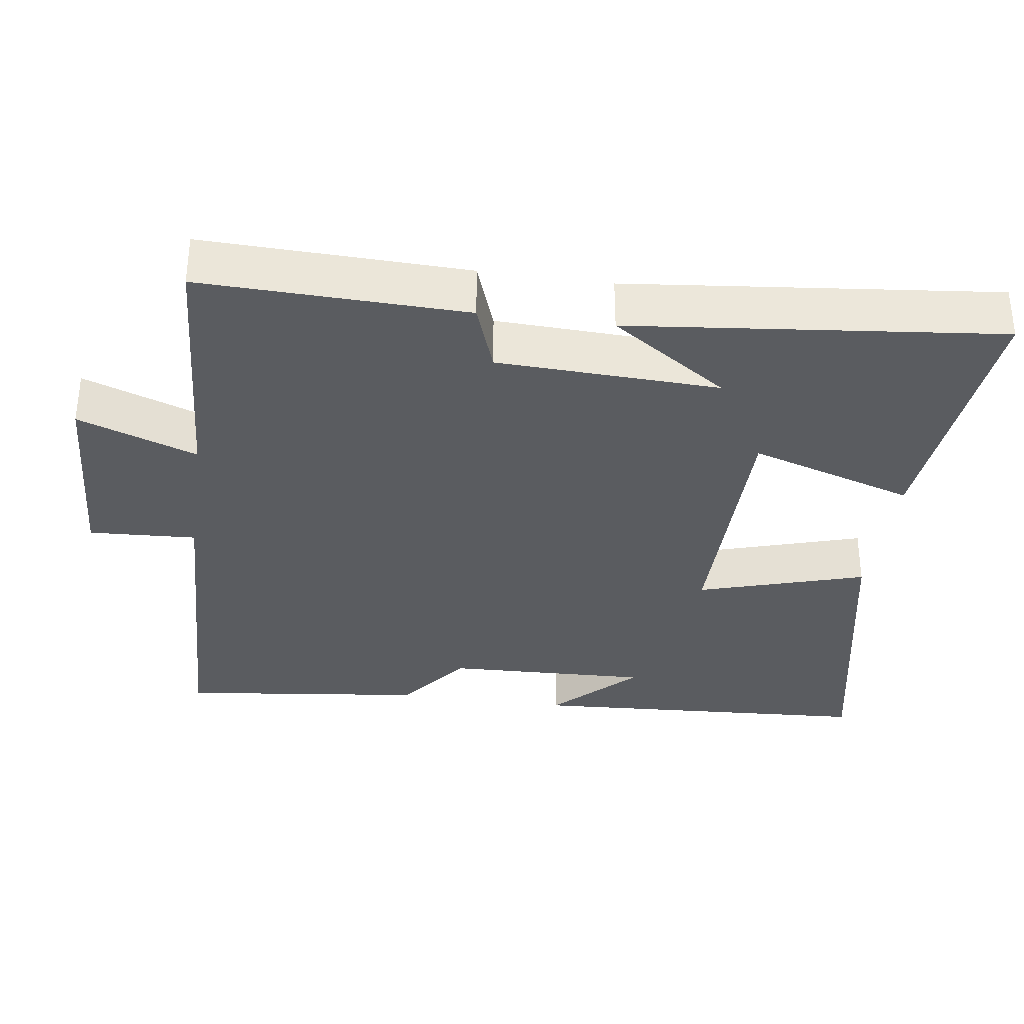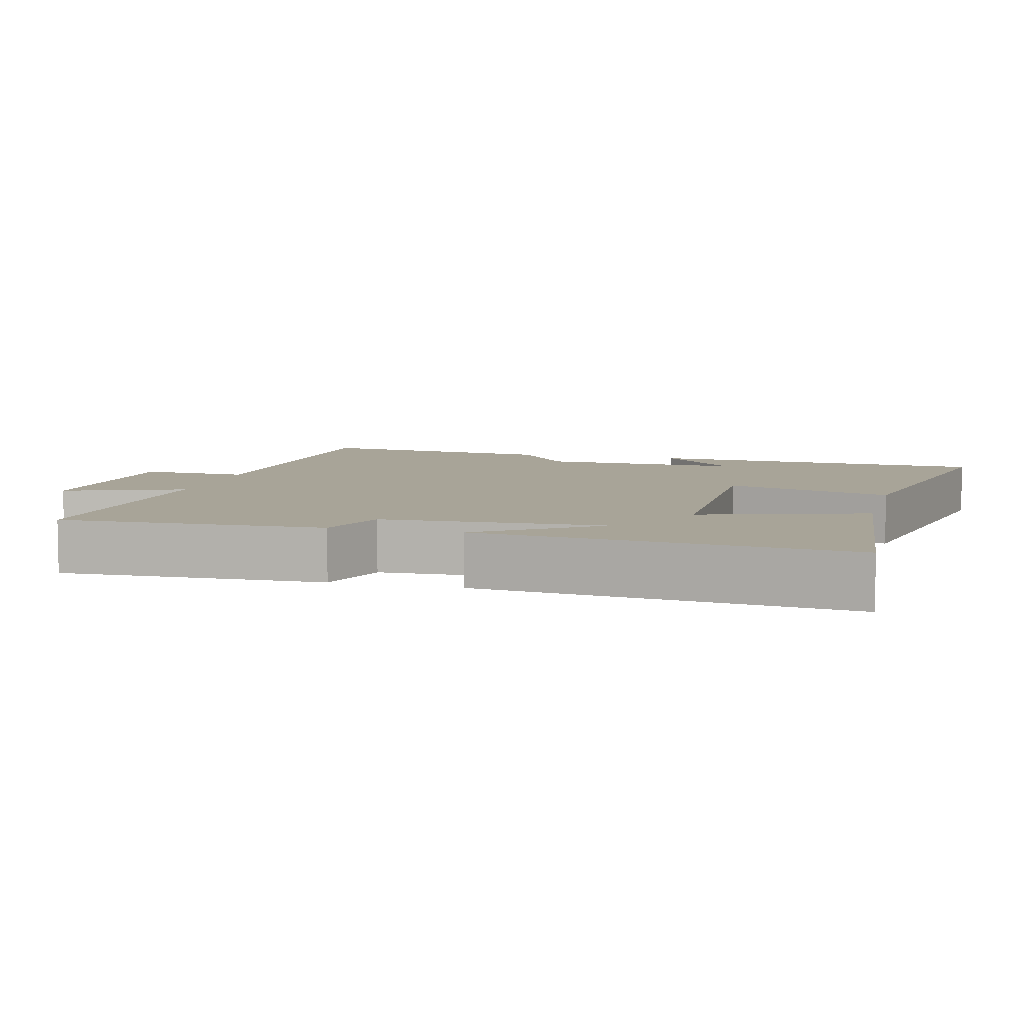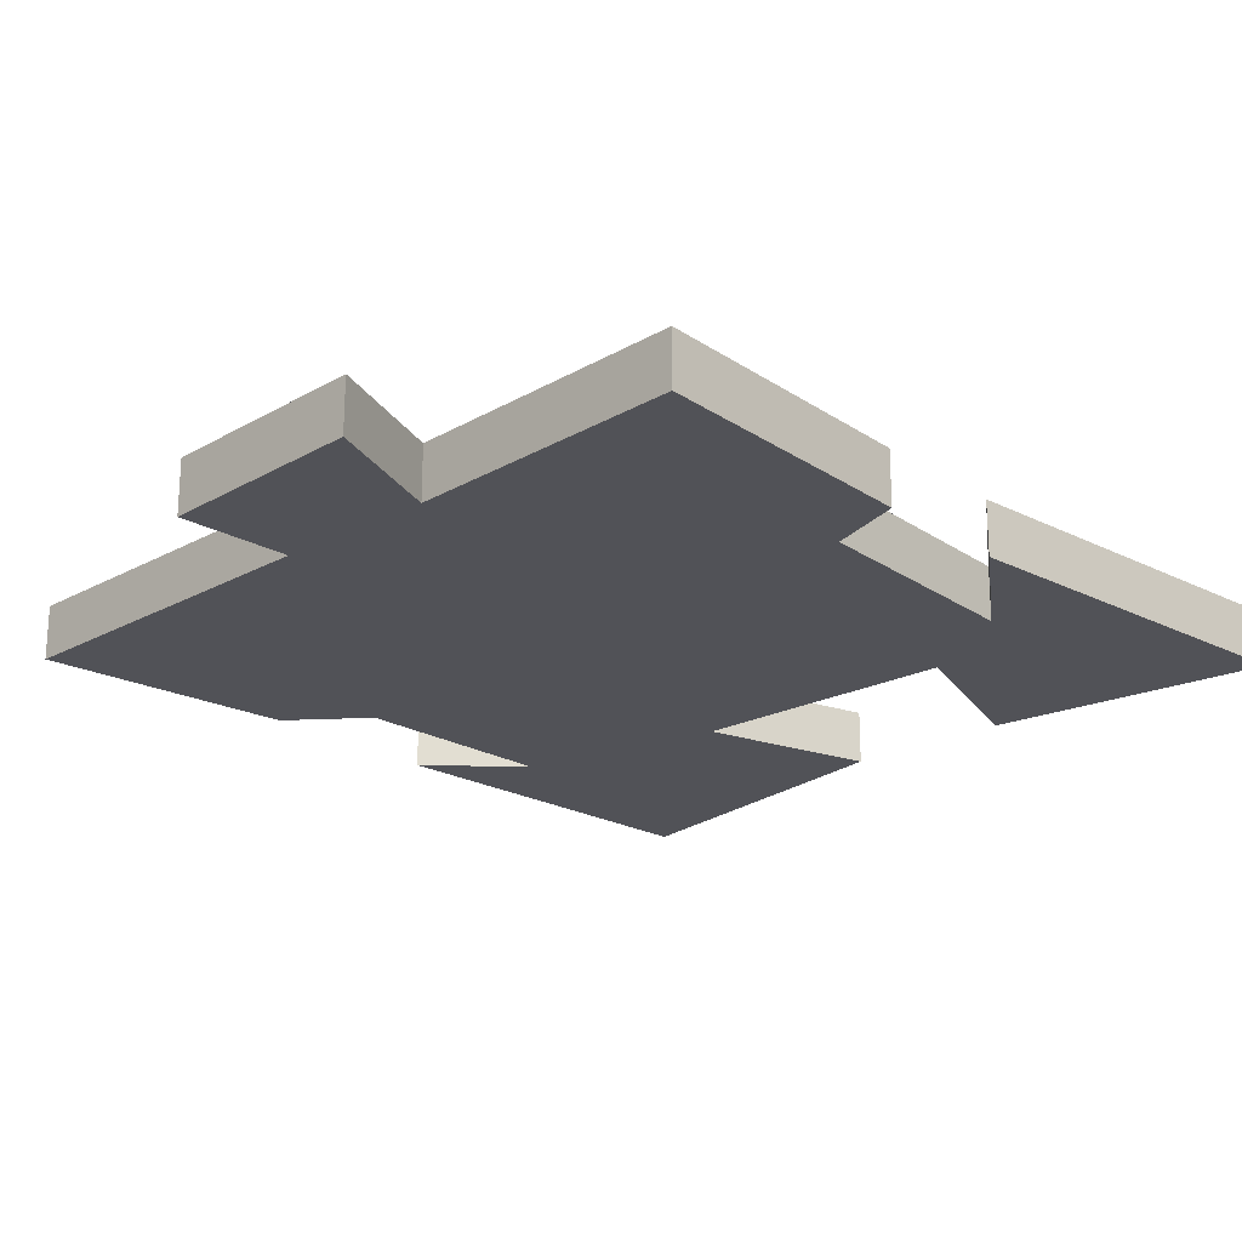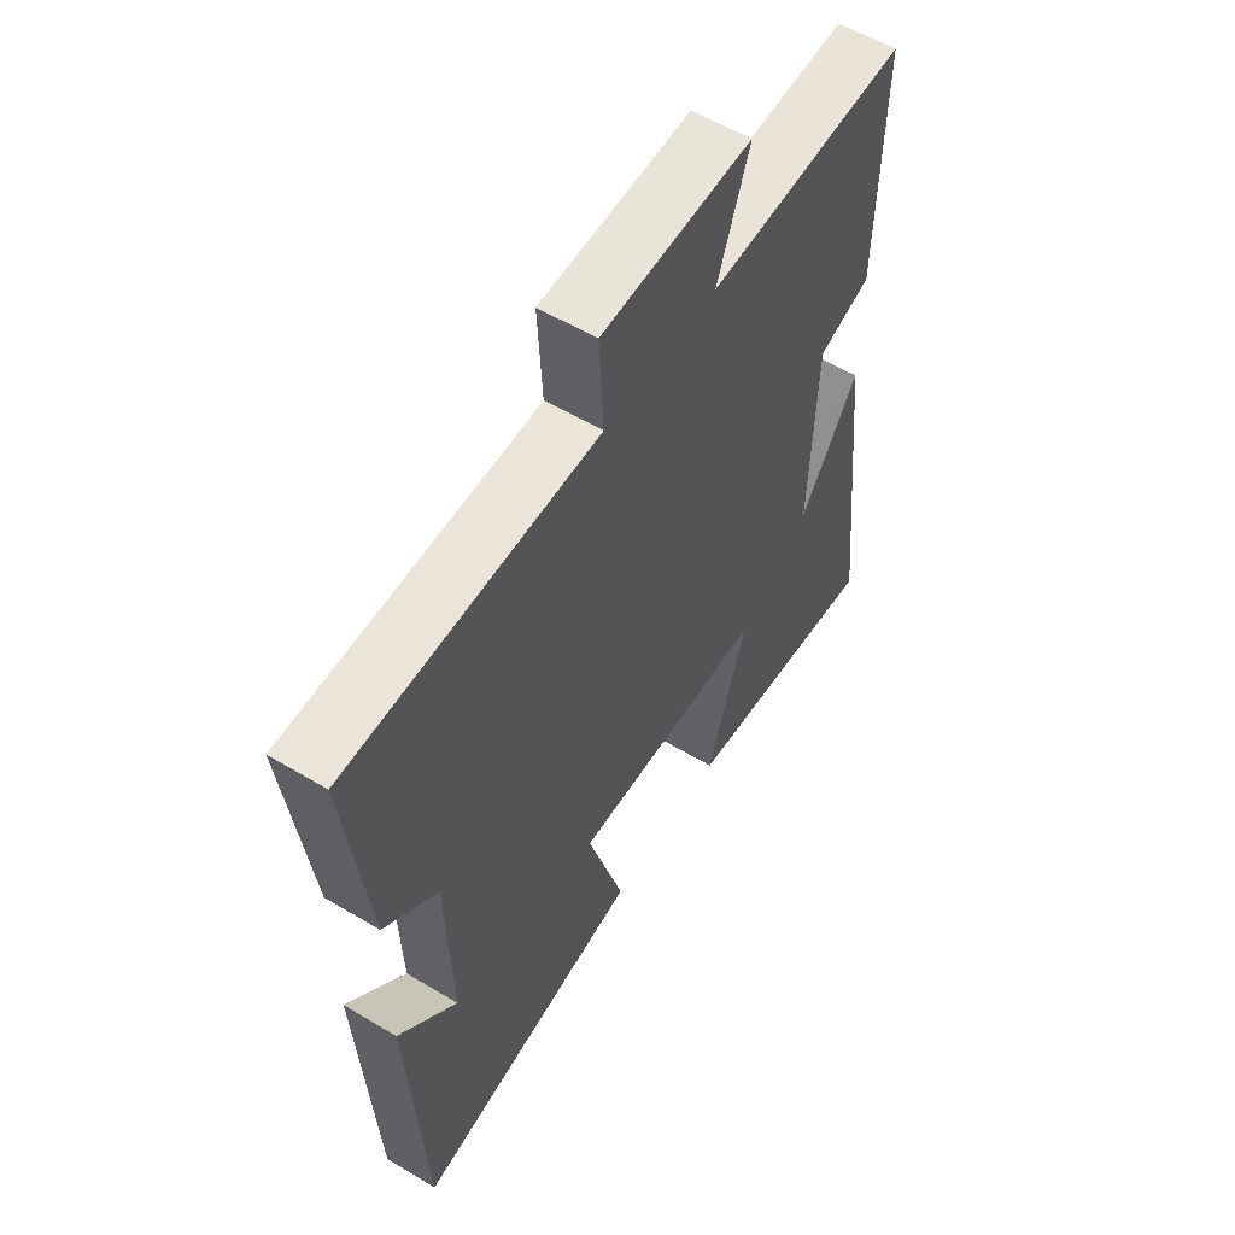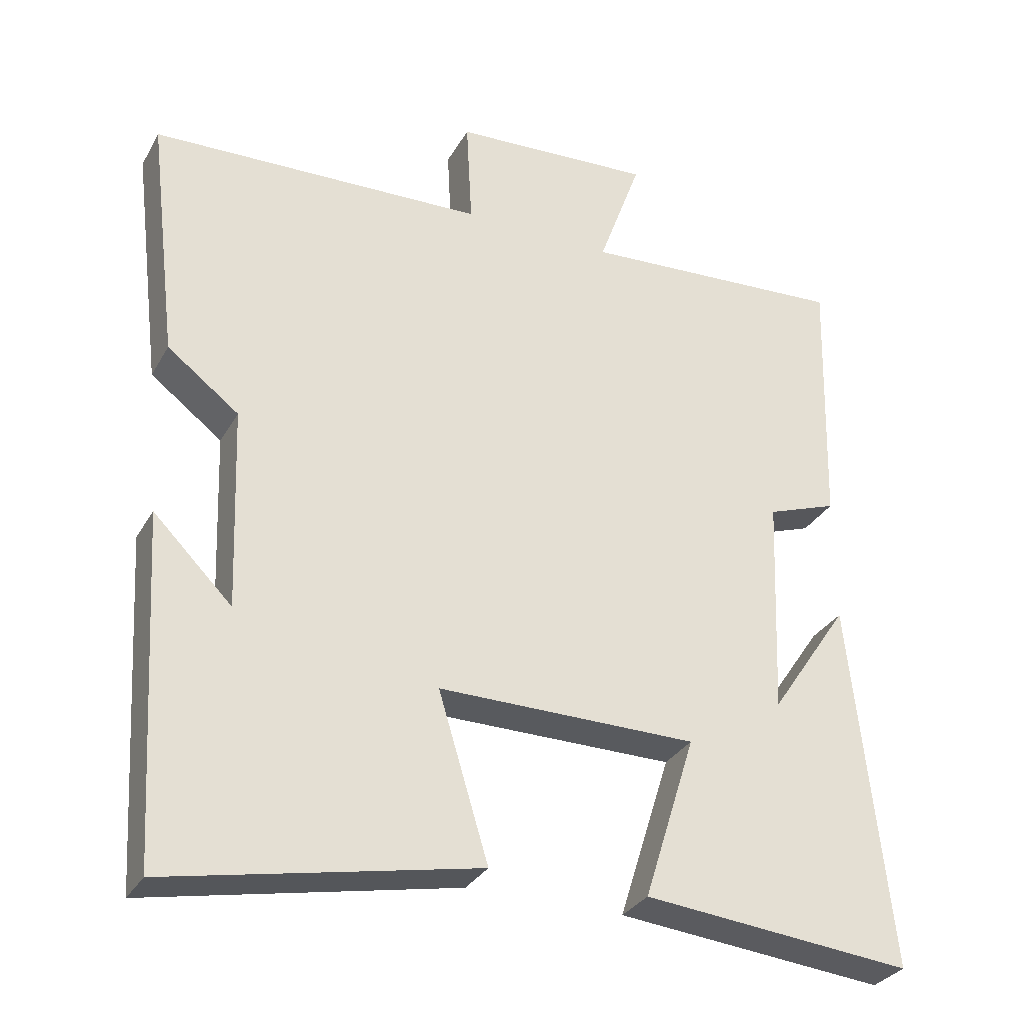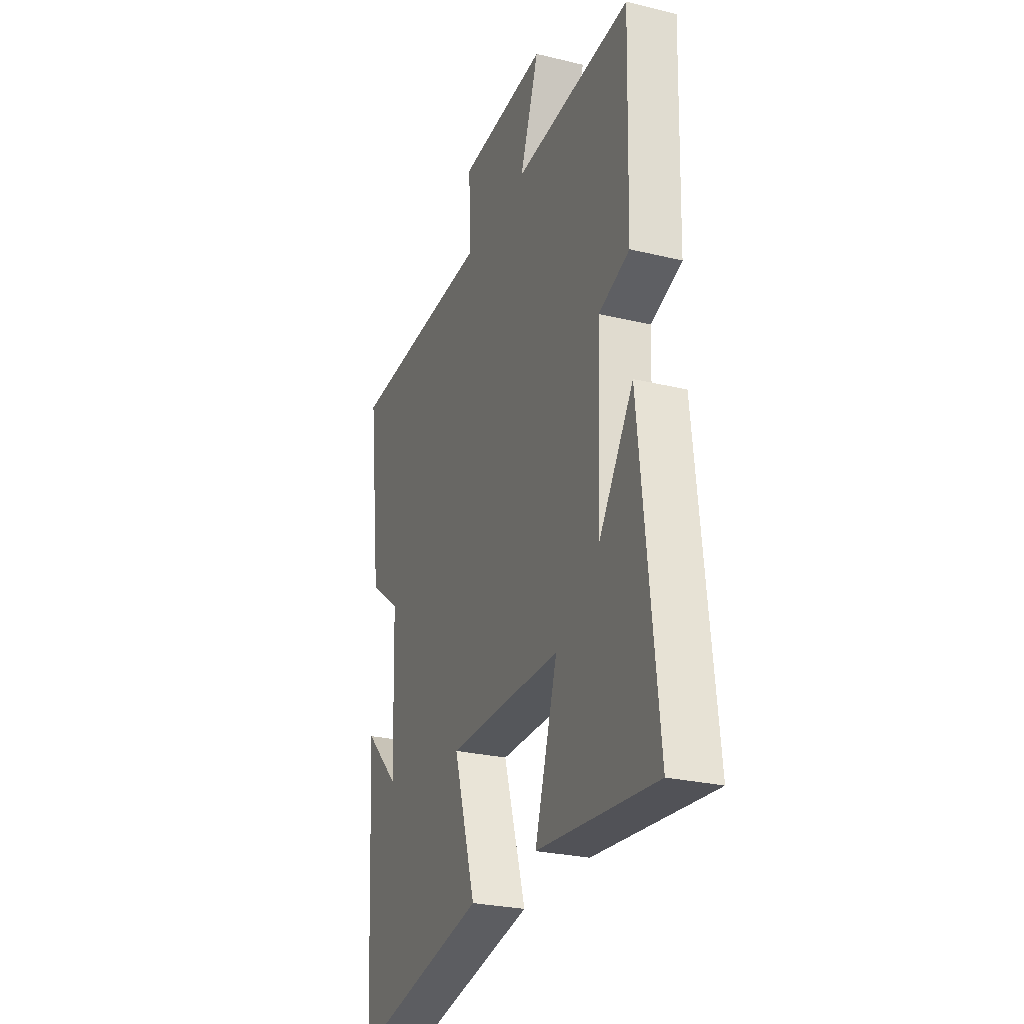
<metadata>
{"format":"obj","ext":"obj","renderer":"f3d","projection":"perspective","resolution":1024,"background":"white","views":[{"elev":-34.0,"azim":81.9,"up":"+Y"},{"elev":7.0,"azim":104.3,"up":"+Y"},{"elev":-21.5,"azim":42.1,"up":"+Y"},{"elev":56.3,"azim":-57.9,"up":"+Z"},{"elev":-31.0,"azim":-24.9,"up":"+Z"},{"elev":-26.7,"azim":69.3,"up":"+Z"}]}
</metadata>
<code>
v -0.472 0.07 -0.586
v -0.5 0.07 -0.106
v -0.39 0.07 -0.216
v -0.4 0.07 0.066
v -0.5 0.07 0.142
v -0.541 0.07 0.483
v -0.074 0.07 0.5
v -0.082 0.07 0.65
v 0.198 0.07 0.666
v 0.138 0.07 0.5
v 0.51 0.07 0.523
v 0.5 0.07 0.156
v 0.402 0.07 0.121
v 0.39 0.07 -0.187
v 0.5 0.07 -0.024
v 0.555 0.07 -0.537
v 0.179 0.07 -0.5
v 0.251 0.07 -0.271
v -0.111 0.07 -0.269
v -0.041 0.07 -0.5
v -0.472 0 -0.586
v -0.5 0 -0.106
v -0.39 0 -0.216
v -0.4 0 0.066
v -0.5 0 0.142
v -0.541 0 0.483
v -0.074 0 0.5
v -0.082 0 0.65
v 0.198 0 0.666
v 0.138 0 0.5
v 0.51 0 0.523
v 0.5 0 0.156
v 0.402 0 0.121
v 0.39 0 -0.187
v 0.5 0 -0.024
v 0.555 0 -0.537
v 0.179 0 -0.5
v 0.251 0 -0.271
v -0.111 0 -0.269
v -0.041 0 -0.5
f 19 20 1
f 16 17 18
f 14 15 16
f 14 16 18
f 13 14 18 19
f 10 11 12 13
f 7 8 9 10
f 7 10 13
f 6 7 13
f 5 6 13
f 4 5 13
f 3 4 13 19
f 1 2 3
f 1 3 19
f 21 40 39
f 38 37 36
f 36 35 34
f 38 36 34
f 39 38 34 33
f 33 32 31 30
f 30 29 28 27
f 33 30 27
f 33 27 26
f 33 26 25
f 33 25 24
f 39 33 24 23
f 23 22 21
f 39 23 21
f 1 21 22 2
f 2 22 23 3
f 3 23 24 4
f 4 24 25 5
f 5 25 26 6
f 6 26 27 7
f 7 27 28 8
f 8 28 29 9
f 9 29 30 10
f 10 30 31 11
f 11 31 32 12
f 12 32 33 13
f 13 33 34 14
f 14 34 35 15
f 15 35 36 16
f 16 36 37 17
f 17 37 38 18
f 18 38 39 19
f 19 39 40 20
f 20 40 21 1

</code>
